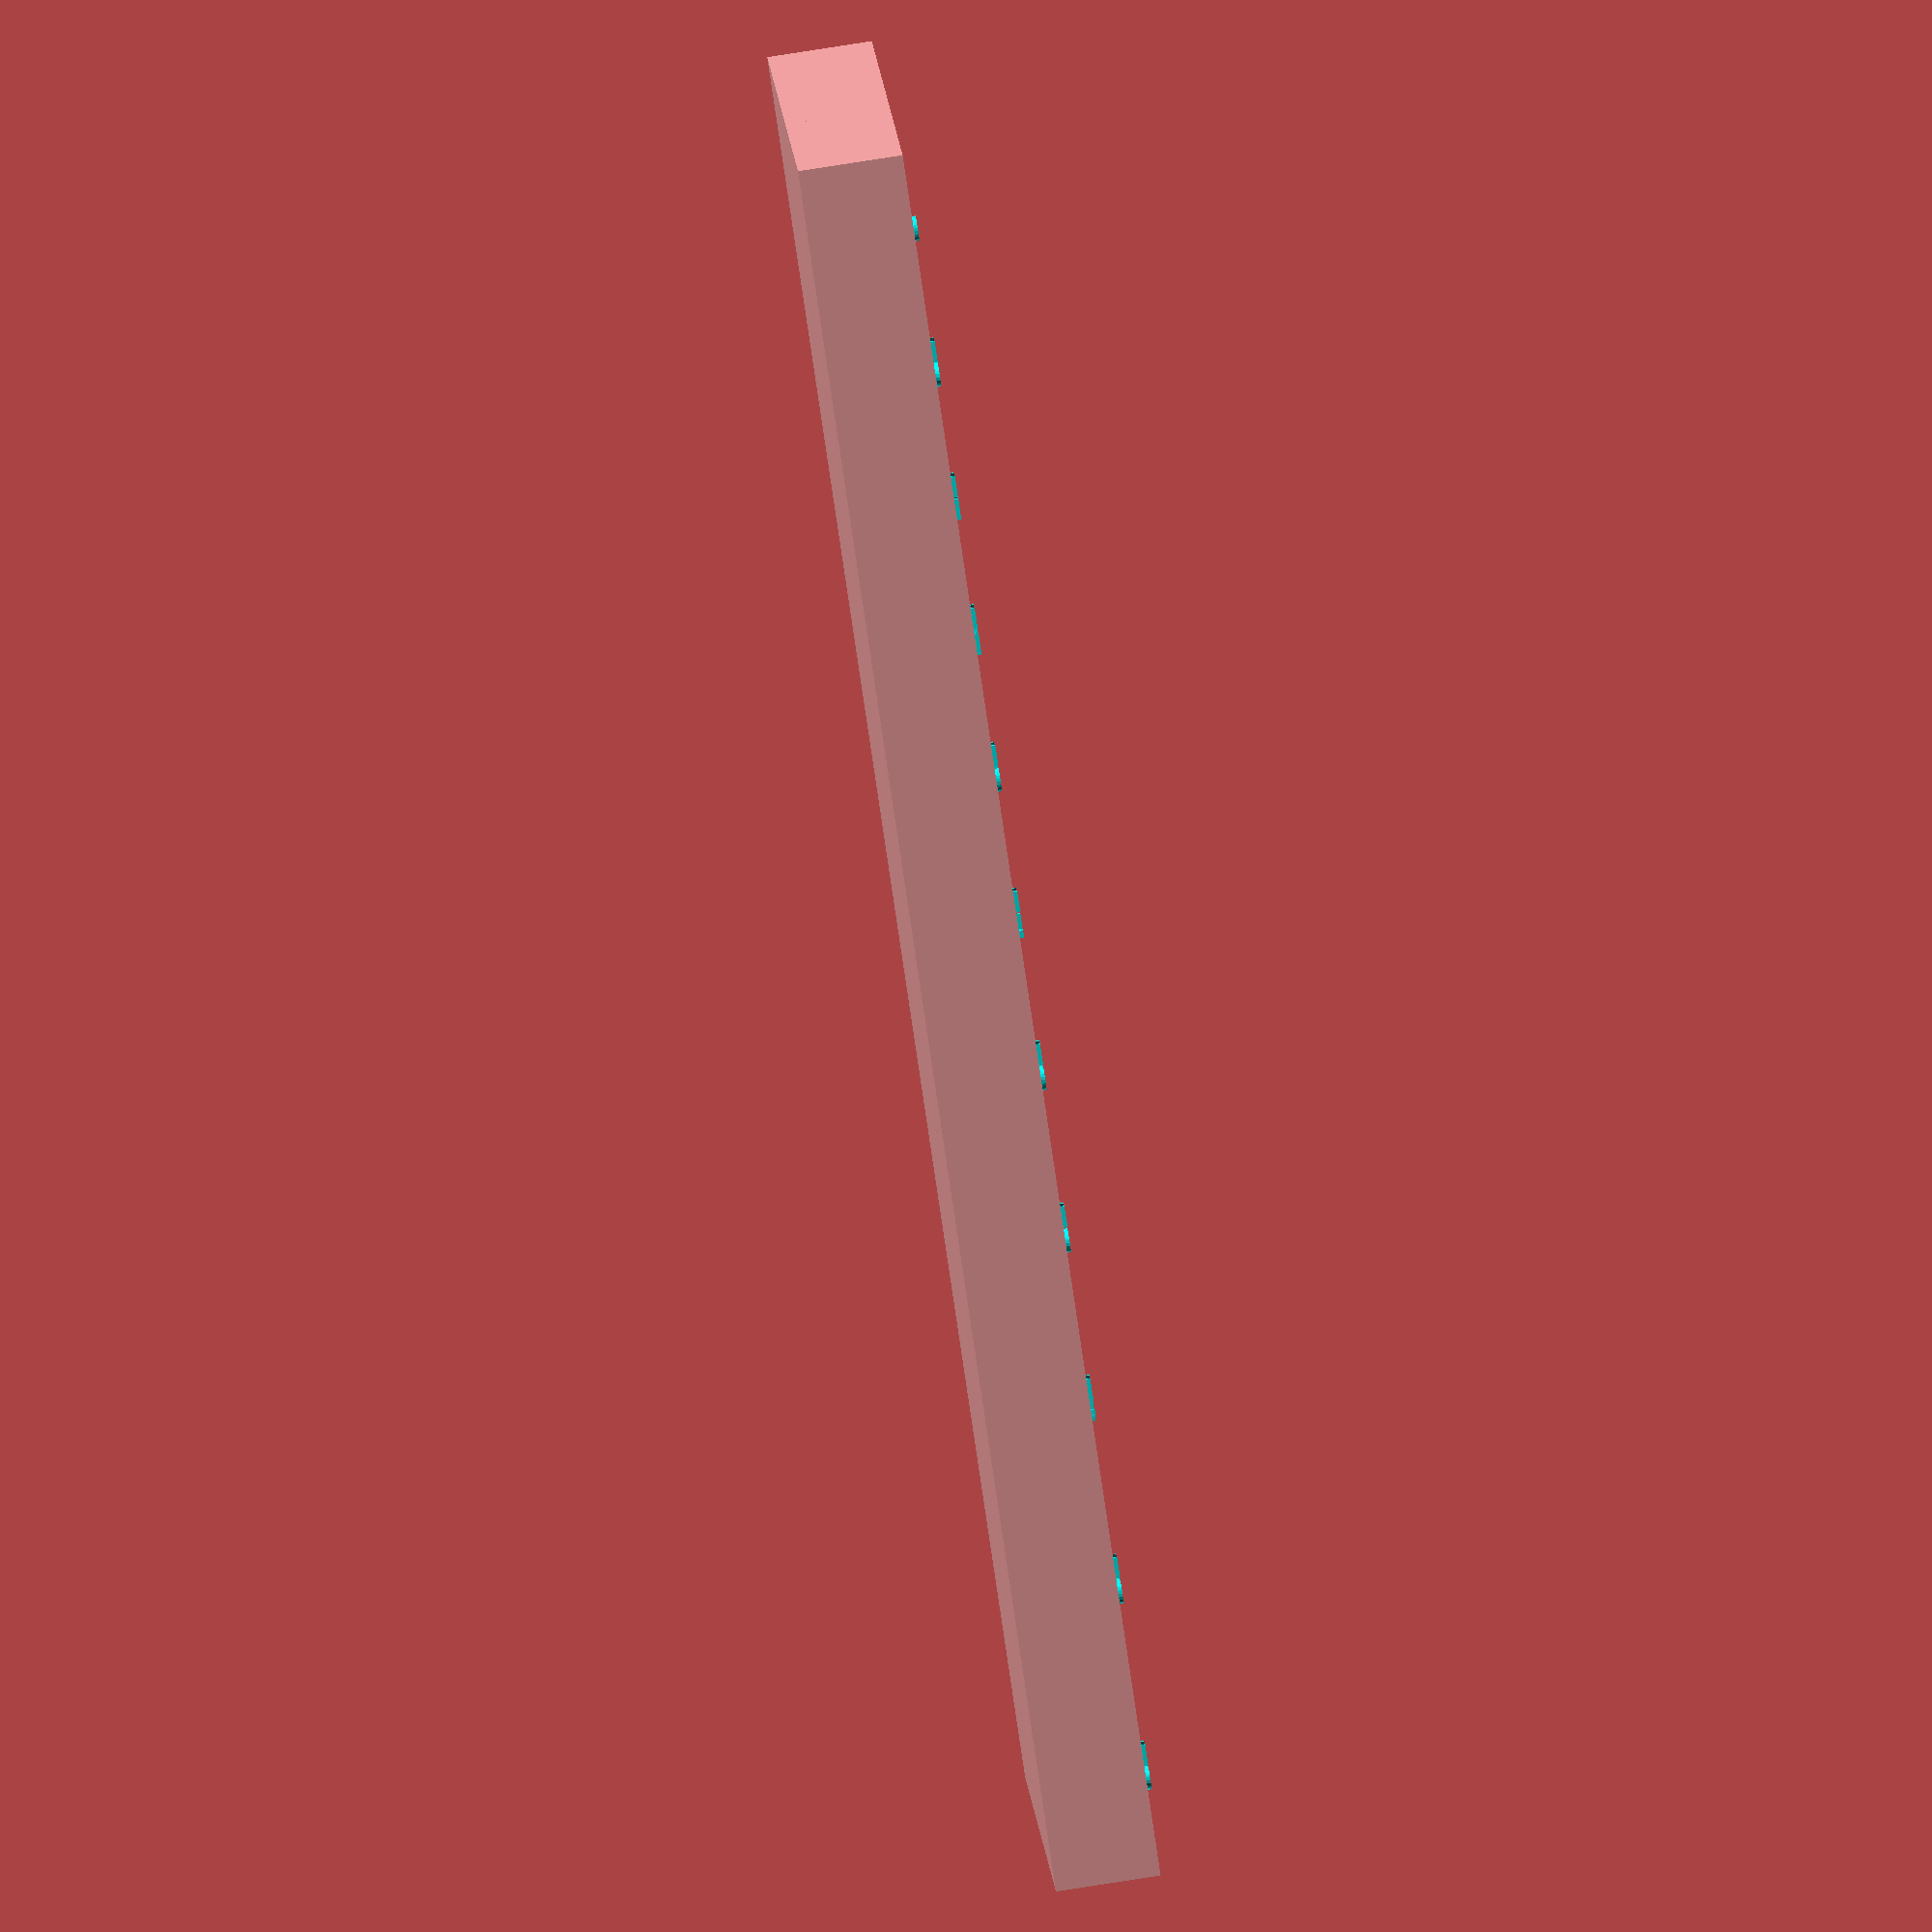
<openscad>
// Author: Russell Stout
// Version 1.4

// Show OpenSCAD version in the console
echo(version=version());

// ***********************************************
// ###############################################
// ***********************************************

// Feel free to edit below this section

// ***********************************************
// ###############################################
// ***********************************************

// ~~~~~~~~~~~~~~~~~~~~~~~~~~~
// Modified by Breno Auto Garage
// to include a central wall
// to divide shallow and deep
// sockets in the same model

// EVERYTHING I'VE ADDED is
// is noted by a double comment ( //// )
// ~~~~~~~~~~~~~~~~~~~~~~~~~~~

//// Divider thickness variable added
// Thickness of the socket divider wall
dividerThickness = 2;

// Height of the socket. Consider adding a few extra mm so the socket fits easily when you are using "wallWidthAboveTools"

//// Two separate heights added, top & bottom
//// (These values are not influenced by clearance offset)
// Bottom socket height base value (exact size, add clearance manually)
socketHeight1Base = 30;
// Top socket height base value (exact size, add clearance manually)  
socketHeight2Base = 54;

// Size of the text
textSize = 5;
// Gap above and below the text
textPaddingTopAndBottom = 1;
// Height of the extruded text
textHeight = 0.6;
// Extrude or emboss text. Options are "emboss" and "engrave"
textPosition = "emboss";
// textPosition = "engrave";

//// Depth below surface for divider wall
dividerHeightOffset = 2;

//// Overall height reduction (for very large sockets)
overallHeightOffset = 0;

//// Angle parameters for tilting socket pockets (in degrees)
// Angle for bottom row of sockets (positive tilts forward)
// Recommended range: 0-30 degrees for easy socket removal
bottomSocketAngle = 0;
// Angle for top row of sockets (positive tilts forward)  
// Recommended range: 0-30 degrees for easy socket removal
topSocketAngle = 0;

// Wall width between and above sockets
wallWidthBetweenTools = 2;
// Wall size above sockets. Set to 0 for no wall above
wallWidthAboveTools = 2;
// Wall behind the largest socket to the "floor"
wallWidthBehindTools = 2;
// Extra wall width added to either end of the block
wallWidthExtraOnEnds = 1;

// Enter diameters of the socket cut outs as they appear on the block. Add as many or as few as you'd like; the size of the print will automatically adjust
socketDiameters = [17.2, 17.2, 17.2, 17.2, 18.4, 19.6, 20.45, 22.3, 23.3, 24.2, 25.7];
// Add the label text for each entry above (there must be an entry for each socket). Text must have have dummy entries to match the diameter array
socketLabels = ["8", "10", "11", "12", "13", "14", "15", "16", "17", "18", "19"];
// OPTIONAL: If this variable is enabled, the heights of each individual socket can be customized. Also, defining the height of each socket is not necessary; any socket height not defined here will default to the height specified above
socketHeightsCustom = [];
// socketHeightsCustom = [35, 40, 45];

// Extra clearance is required to make to socket slip in nicely. The amount of tolerance required varies on the size of socket. Base clearance applied to each hole
socketClearanceOffset = 0.4;
// Percent of diameter extra clearance (e.g. 0.01 = 1%)
socketClearanceGain = 0.01;

//// Font (Liberation Sans is Default)
fontVariable = "Liberation Sans";

// ***********************************************
// ###############################################
// ***********************************************

// You should not need to edit below this section

// ***********************************************
// ###############################################
// ***********************************************

// Size of the text area
textAreaThickness = textSize + (textPaddingTopAndBottom * 2);

// Recursive function
// calculate the maximum socket size in this row
function largestSocketSize(array, index = 0) = (index < len(array) - 1) 
    ? max(array[index], largestSocketSize(array, index + 1)) 
    : array[index];

// Recursive sum to calculate accumulative offset
function sumAccumulativeOffset(array, index, gap) = index == 0 
    ? array[index] 
    : array[index] + sumAccumulativeOffset(array, index - 1, gap) + gap;

// Overall size of the model
largestSocketDiameter = largestSocketSize(socketDiameters);

// Calculate actual socket heights using inverted parabola for clearance
// Geometric clearance calculation based on socket diameter and tray dimensions
function calculateClearanceAngle(socketDiameter, oppositeRowDepth) = 
    atan((socketDiameter/2) / oppositeRowDepth);

// Calculate clearance angles for each row based on geometry
bottomRowSeparation = socketHeight2Base;  // Bottom sockets need to clear top socket depth
topRowSeparation = socketHeight1Base;     // Top sockets need to clear bottom socket depth
largestBottomClearance = calculateClearanceAngle(largestSocketDiameter, bottomRowSeparation);
largestTopClearance = calculateClearanceAngle(largestSocketDiameter, topRowSeparation);

maxIncrease = 1.3;  // 30% increase at peak
bottomHeightFactor = 1 + (maxIncrease - 1) * (1 - pow((bottomSocketAngle - largestBottomClearance) / largestBottomClearance, 2));
topHeightFactor = 1 + (maxIncrease - 1) * (1 - pow((topSocketAngle - largestTopClearance) / largestTopClearance, 2));
socketHeight1 = socketHeight1Base * max(0.5, bottomHeightFactor);  // minimum 50% of base
socketHeight2 = socketHeight2Base * max(0.5, topHeightFactor);     // minimum 50% of base

//// Modifies original use of socketHeight variable
//// to accommodate the divier wall
socketHeight = socketHeight1 + socketHeight2 + dividerThickness;

//// Calculate divider wall z axis location
offsetCalc = (textPaddingTopAndBottom * 2) + textSize + socketHeight1;

xSize = sumAccumulativeOffset(socketDiameters, len(socketDiameters)-1, wallWidthBetweenTools) + wallWidthBetweenTools + (wallWidthExtraOnEnds * 3);
ySize = socketHeight + textAreaThickness + wallWidthAboveTools;
zSize = (largestSocketDiameter / 2) + wallWidthBehindTools - overallHeightOffset; // Length of the block

// Calculate where to start to center sockets on the block
socketsPerRow = len(socketDiameters);
yStart = wallWidthBetweenTools; 
xStart = (xSize + wallWidthBetweenTools - sumAccumulativeOffset(socketDiameters, socketsPerRow - 1, wallWidthBetweenTools)) / 2 - 1;
//// Last "-1" added to partially fix uneven left right wall size issue

//// Calculate divider wall height including offset
dividerHeight = zSize - dividerHeightOffset;

//// Returns socket cutout to where it would be normally to allow overall height offset to sink everything else down except the hole cutouts.
socketHoleZ = zSize + overallHeightOffset;

module solidBlock() {
    cube ([xSize, ySize, zSize]);
}

//// Divider wall added
module solidDivider() {
    cube ([xSize, dividerThickness, dividerHeight]);
}

module textLabels(textHeightNew = textHeight) {
    for (yIndex = [0:socketsPerRow - 1]) {
        diameter = socketDiameters[yIndex];
        xPos = sumAccumulativeOffset(socketDiameters, yIndex, wallWidthBetweenTools) - (0.5 * diameter) + xStart;
        translate ([xPos, 0, 0]) color ([0, 1, 1]) linear_extrude (height = textHeightNew) text (socketLabels[yIndex], size = textSize, valign = "baseline", halign = "center", font = fontVariable);
    }
}

module socketHoles() {
    for (yIndex = [0:socketsPerRow - 1]) {
        socketClearance = (socketDiameters[yIndex] * socketClearanceGain) + socketClearanceOffset;
        diameter = socketDiameters[yIndex] + socketClearance;
        xPos = sumAccumulativeOffset(socketDiameters, yIndex, wallWidthBetweenTools) - (0.5 * diameter) + xStart;
        
        //// Bottom row sockets (shallow sockets) - tilted cylindrical cut
        translate ([xPos, 0, 0]) {
            rotate([270 + bottomSocketAngle, 0, 0]) {
                cylinder (h = socketHeight1 / cos(bottomSocketAngle) + 5, d = diameter, center = false);
            }
        }
        
        //// Top row sockets (deep sockets) - tilted cylindrical cut  
        translate ([xPos, socketHeight1 + dividerThickness, 0]) {
            rotate([270 + topSocketAngle, 0, 0]) {
                cylinder (h = socketHeight2 / cos(topSocketAngle) + 5, d = diameter, center = false);
            }
        }
        
        // Rectangular extrude for straight walls - starts at widest point (radius) of cylinder
        socketRadius = diameter / 2;
        rectWidth = diameter;  // Same width as cylinder diameter
        rectHeight = zSize + 10;  // Extend well above the block
        translate ([xPos - rectWidth/2, -1, socketRadius]) {
            cube([rectWidth, socketHeight + 2, rectHeight]);
        }
    }
}

//// **************************
//// First union adds divider wall to original code
//// **************************
union () {
    difference () {
        union () {
            // **************************
            // Draw the block that will have the sockets cut from
            // **************************
            solidBlock();
            

            // **************************
            // Add EMBOSSED text to the block
            // **************************
            if( textPosition == "emboss" ) {
                translate([0, textPaddingTopAndBottom, zSize]) {
                    textLabels();
                }
            }
        }

        // **************************
        // Remove ENGRAVED text from the block
        // **************************
        if( textPosition == "engrave" ) {
            translate([0, textPaddingTopAndBottom, (zSize - textHeight)]) {
                // Add some extra height to extrude text past block top surface
                textLabels(textHeight + 0.1);
            } 
        }

        // **************************
        // Cut out the sockets
        // **************************
        translate([0,textAreaThickness,socketHoleZ]) {
            // Loop through all the specified sockets
            socketHoles();
        }
    }
    
    //// **************************
    //// Divider wall - only show when both angles are 0 degrees
    //// **************************
    if (bottomSocketAngle == 0 && topSocketAngle == 0) {
        translate([0,offsetCalc,0]) {
            solidDivider();
        }
    }
}
</openscad>
<views>
elev=277.4 azim=162.7 roll=261.2 proj=o view=wireframe
</views>
